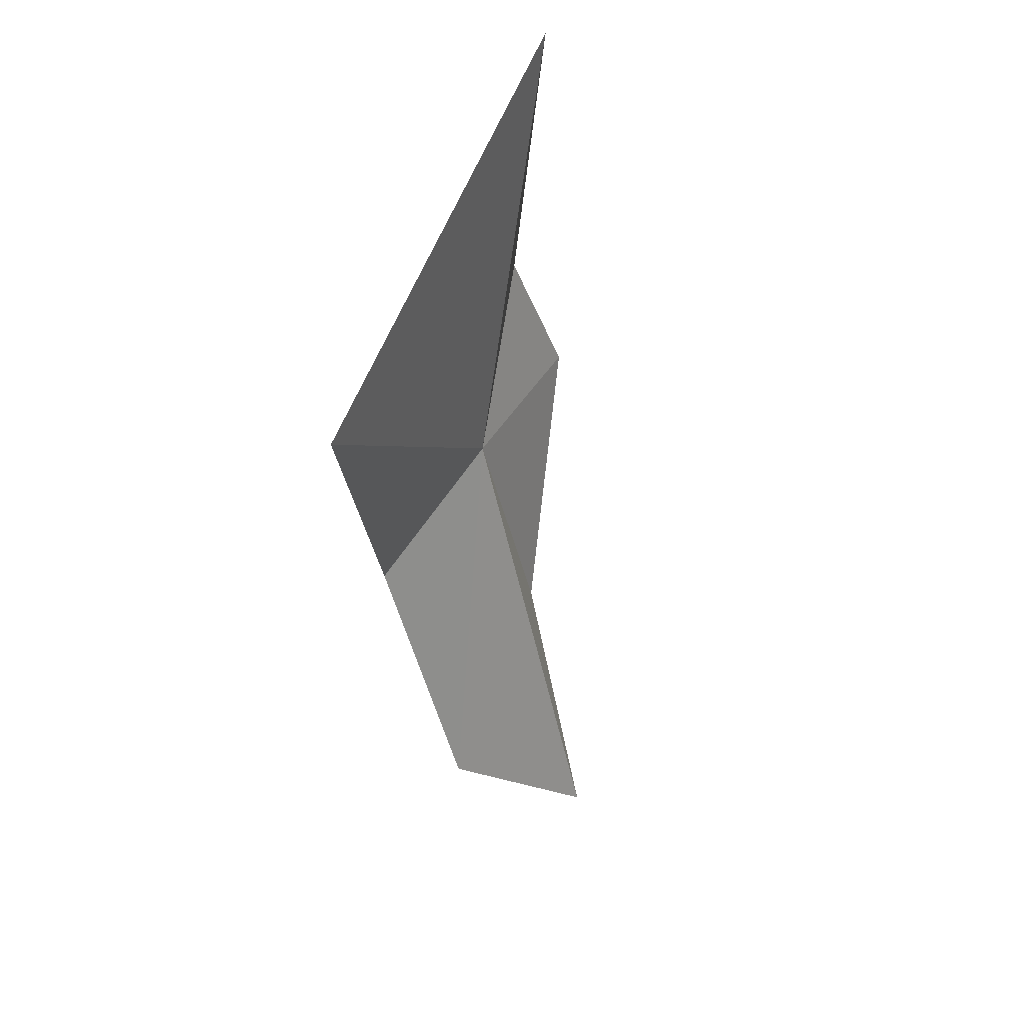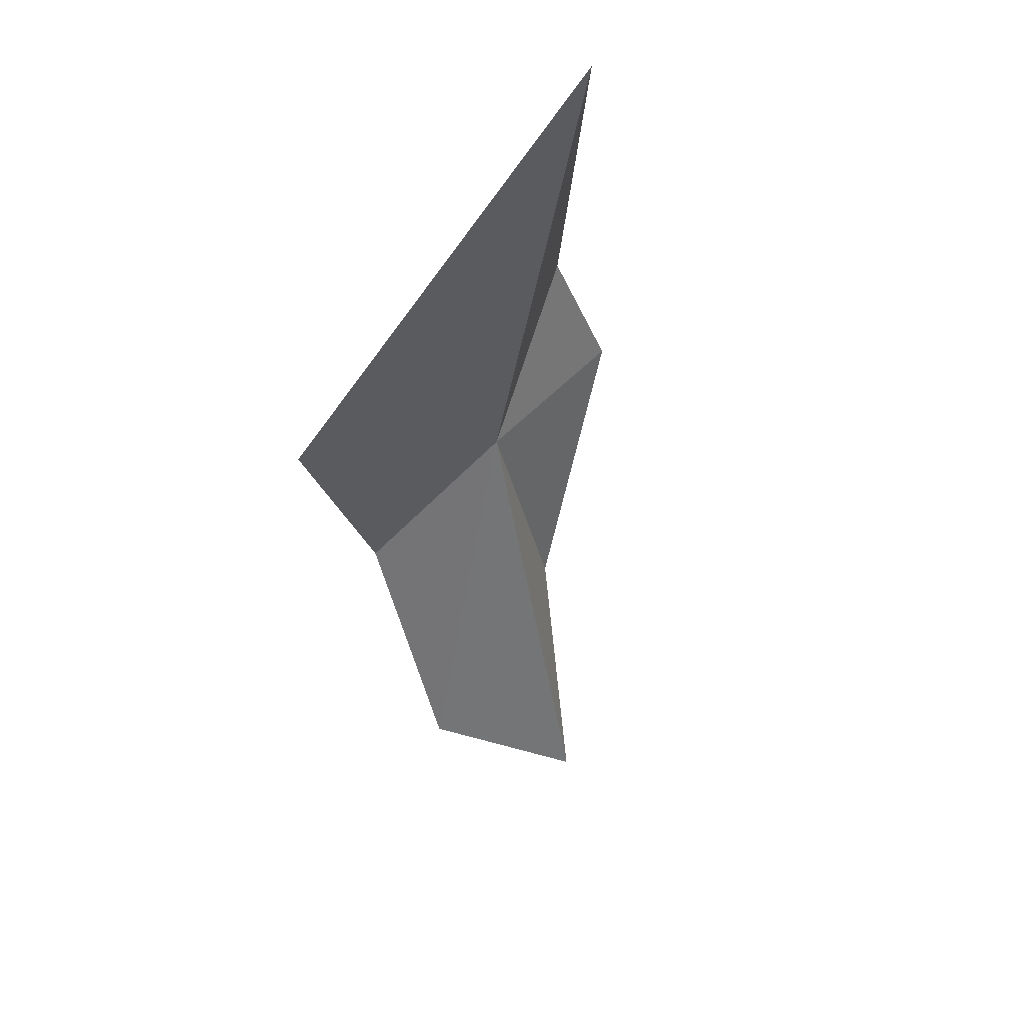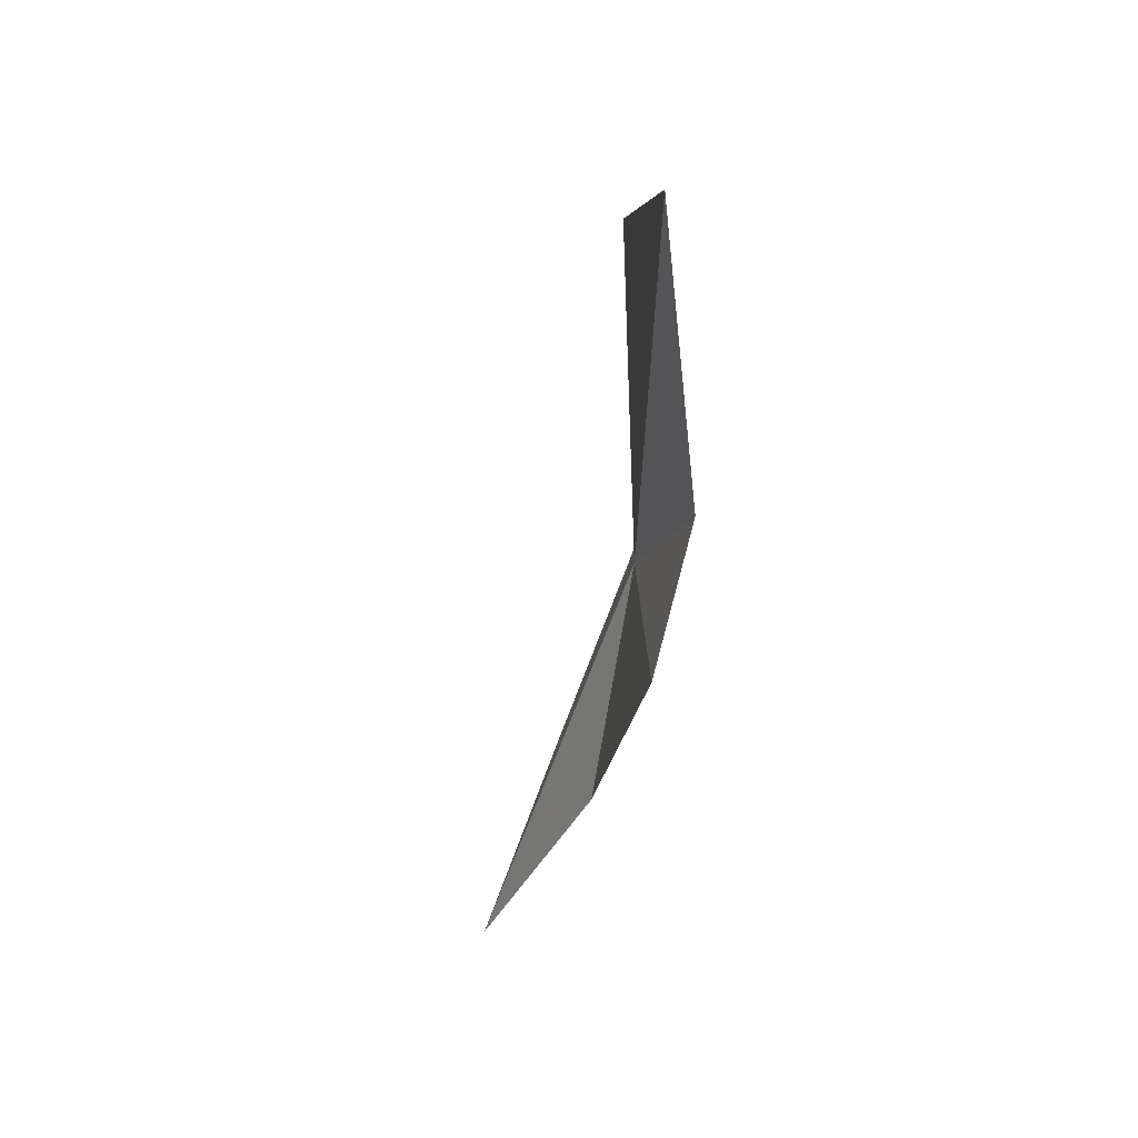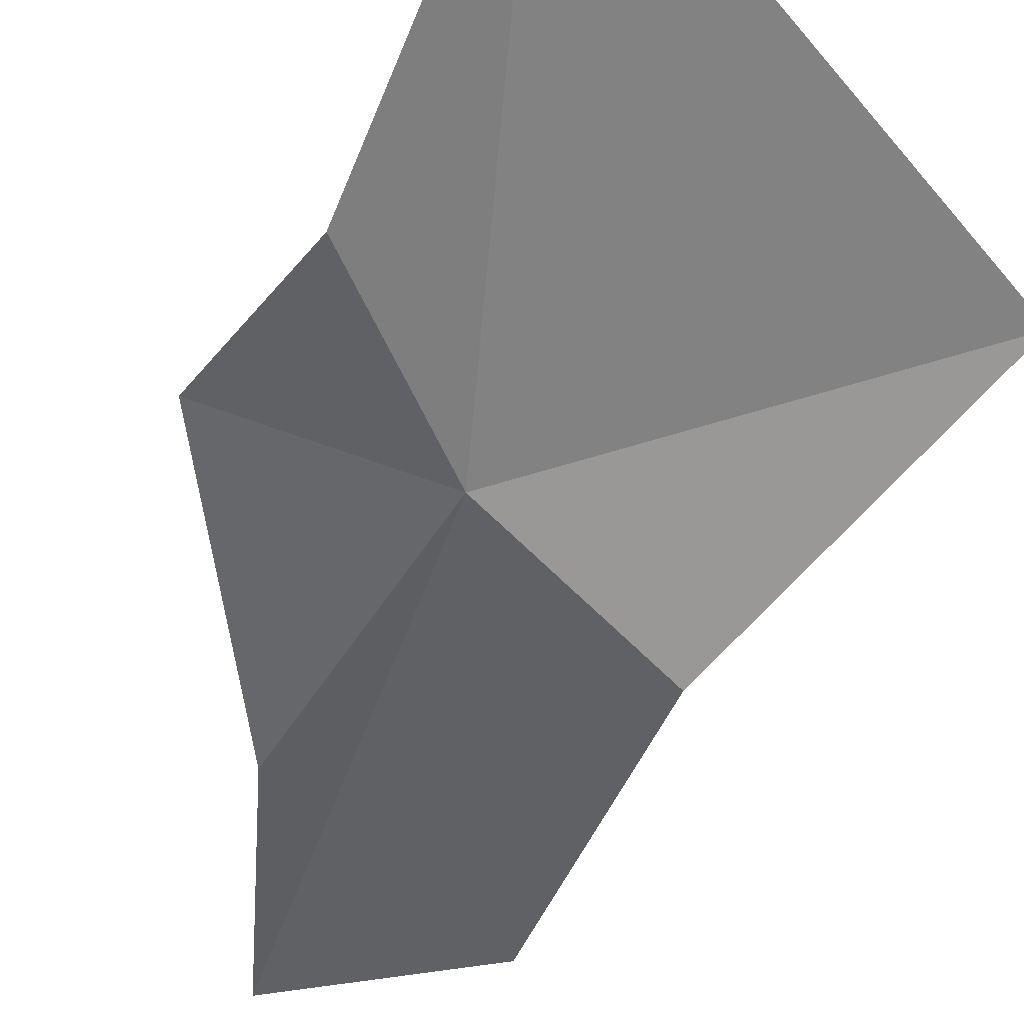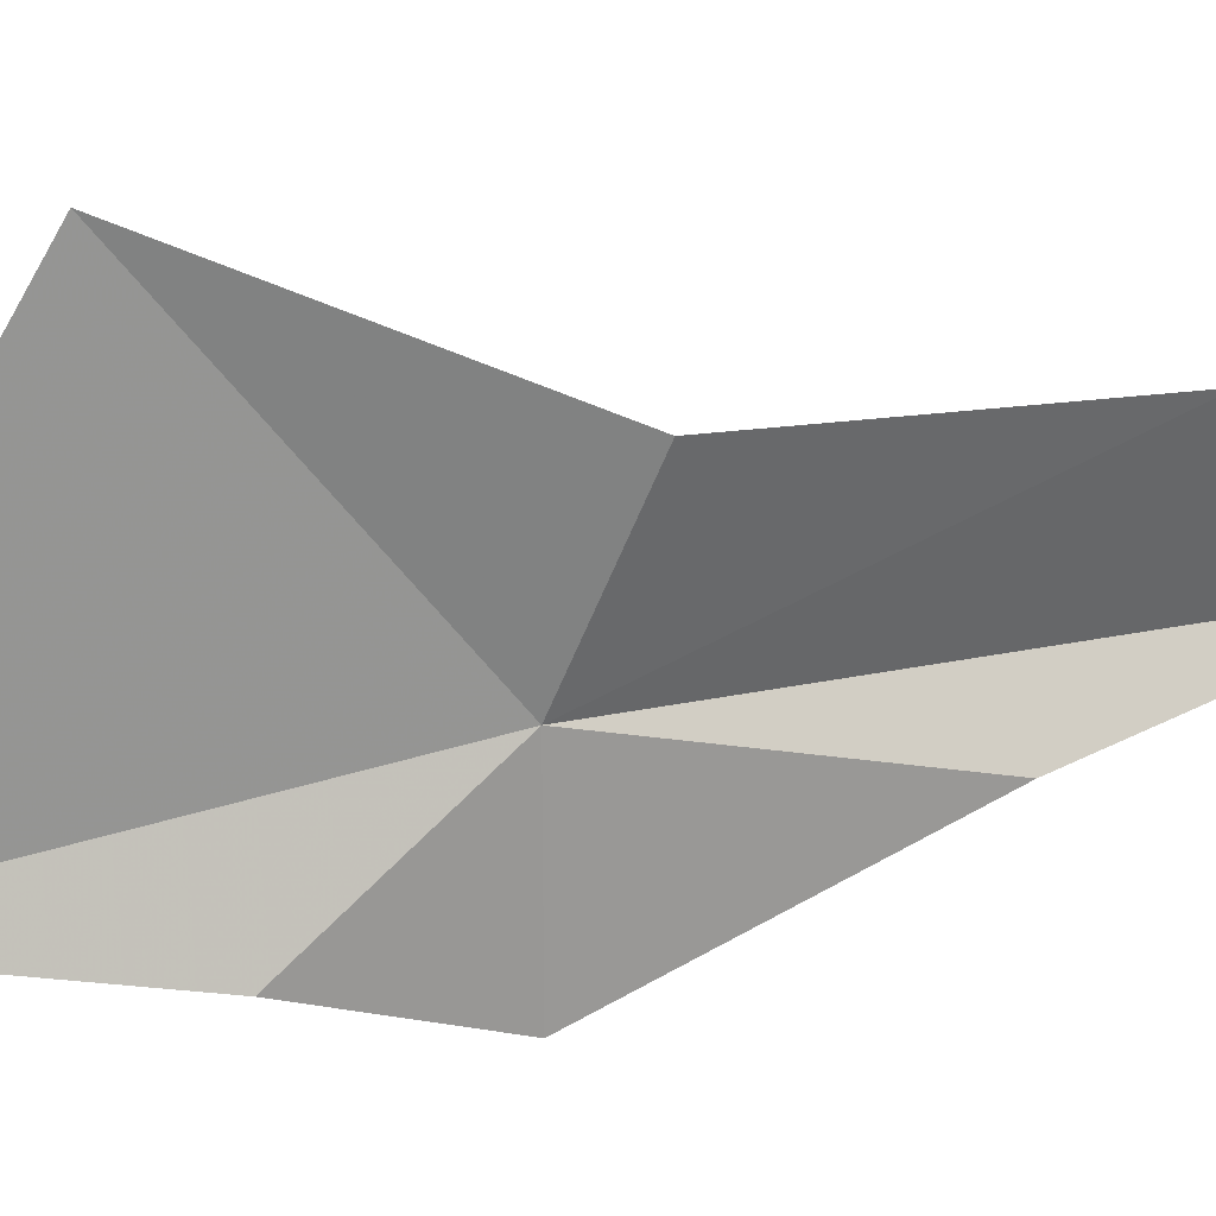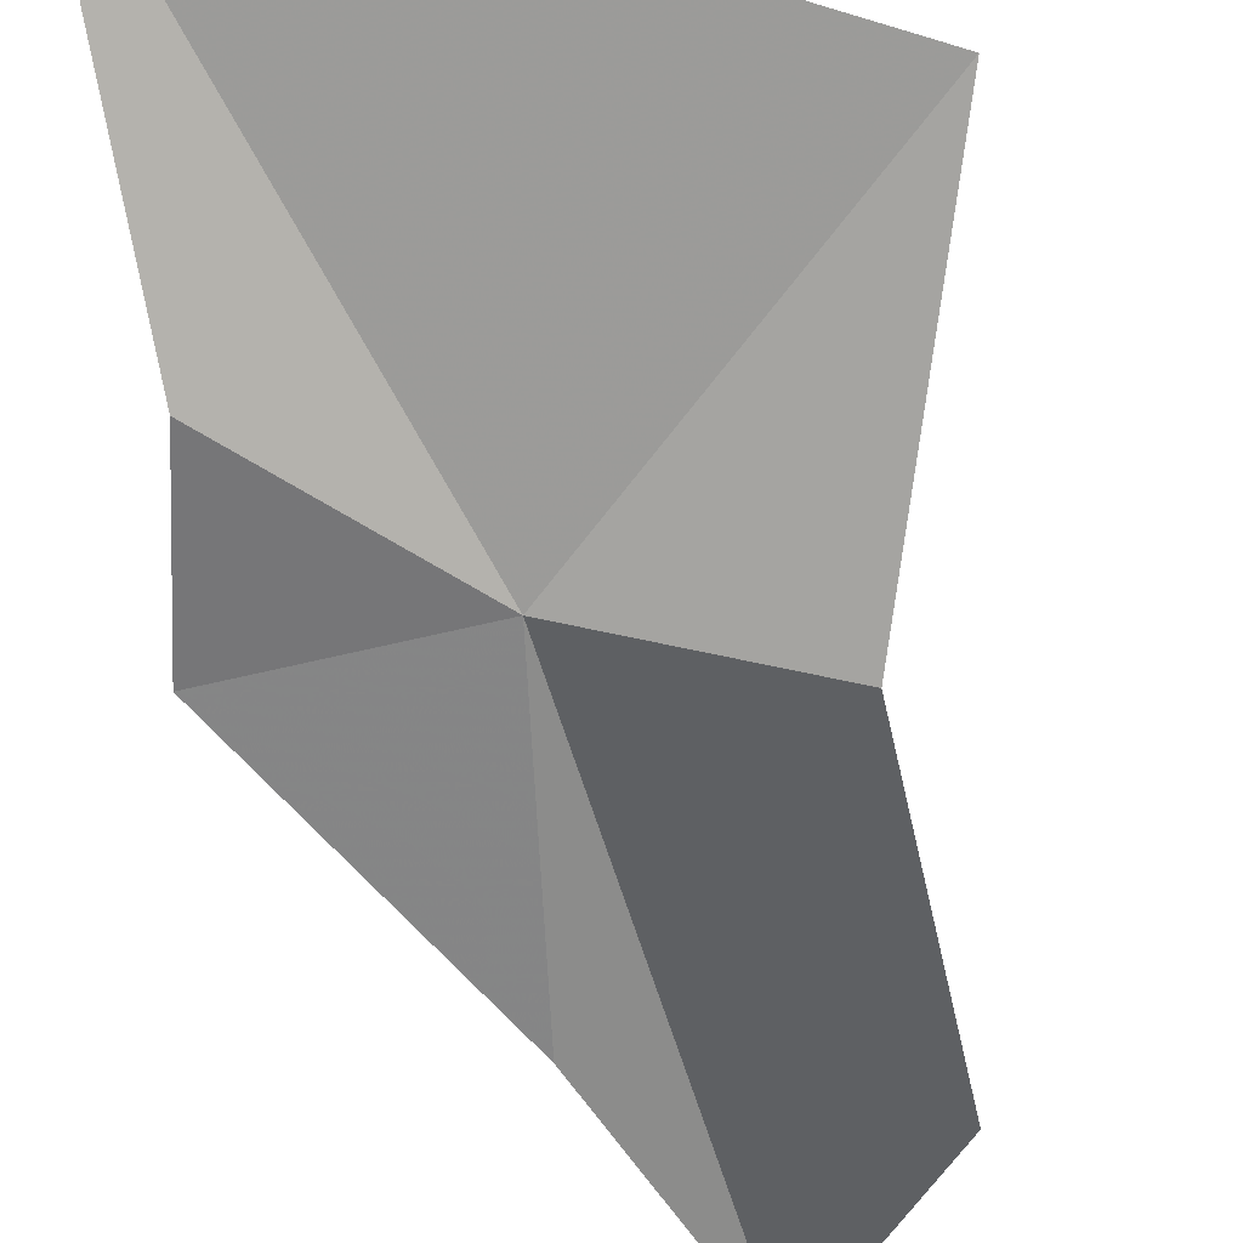
<metadata>
{"format":"obj","ext":"obj","renderer":"f3d","projection":"perspective","resolution":1024,"background":"white","views":[{"elev":47.2,"azim":-62.5,"up":"+Y"},{"elev":56.0,"azim":-49.6,"up":"+Y"},{"elev":34.0,"azim":85.0,"up":"+Y"},{"elev":-60.8,"azim":157.3,"up":"+Z"},{"elev":-69.8,"azim":-92.3,"up":"+Z"},{"elev":-71.2,"azim":-169.0,"up":"+Z"}]}
</metadata>
<code>
v 12.52 17.8 28.88
v 15.47 17.67 28.95
v 14.85 20.13 28.31
v 9.765 16.81 28.36
v 9.616 12.07 29.83
v 11.77 9.367 31.39
v 14.85 25.17 28.87
v 8.143 21.69 28.63
v 13.13 13.51 29.59
f 1 3 2
f 1 5 4
f 1 6 5
f 1 8 7
f 1 2 9
f 1 4 8
f 1 7 3
f 1 9 6

</code>
